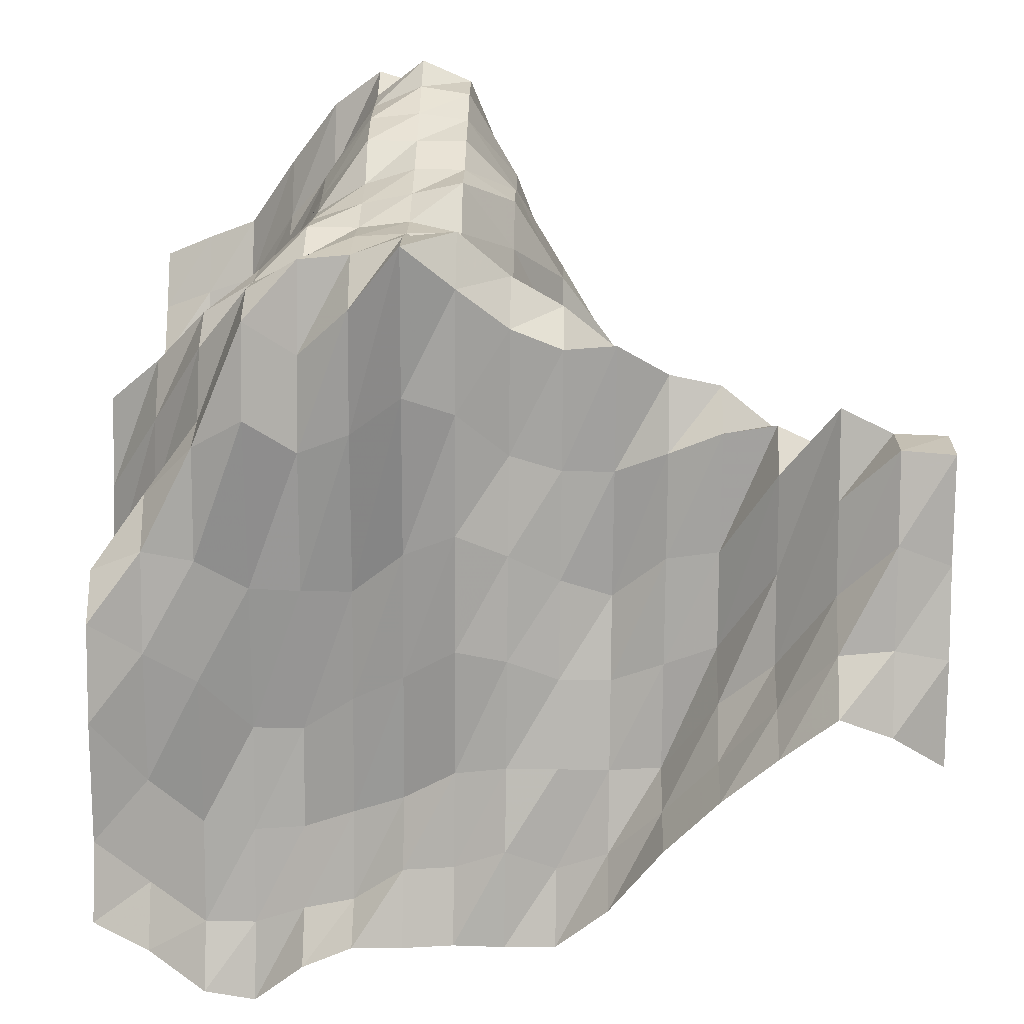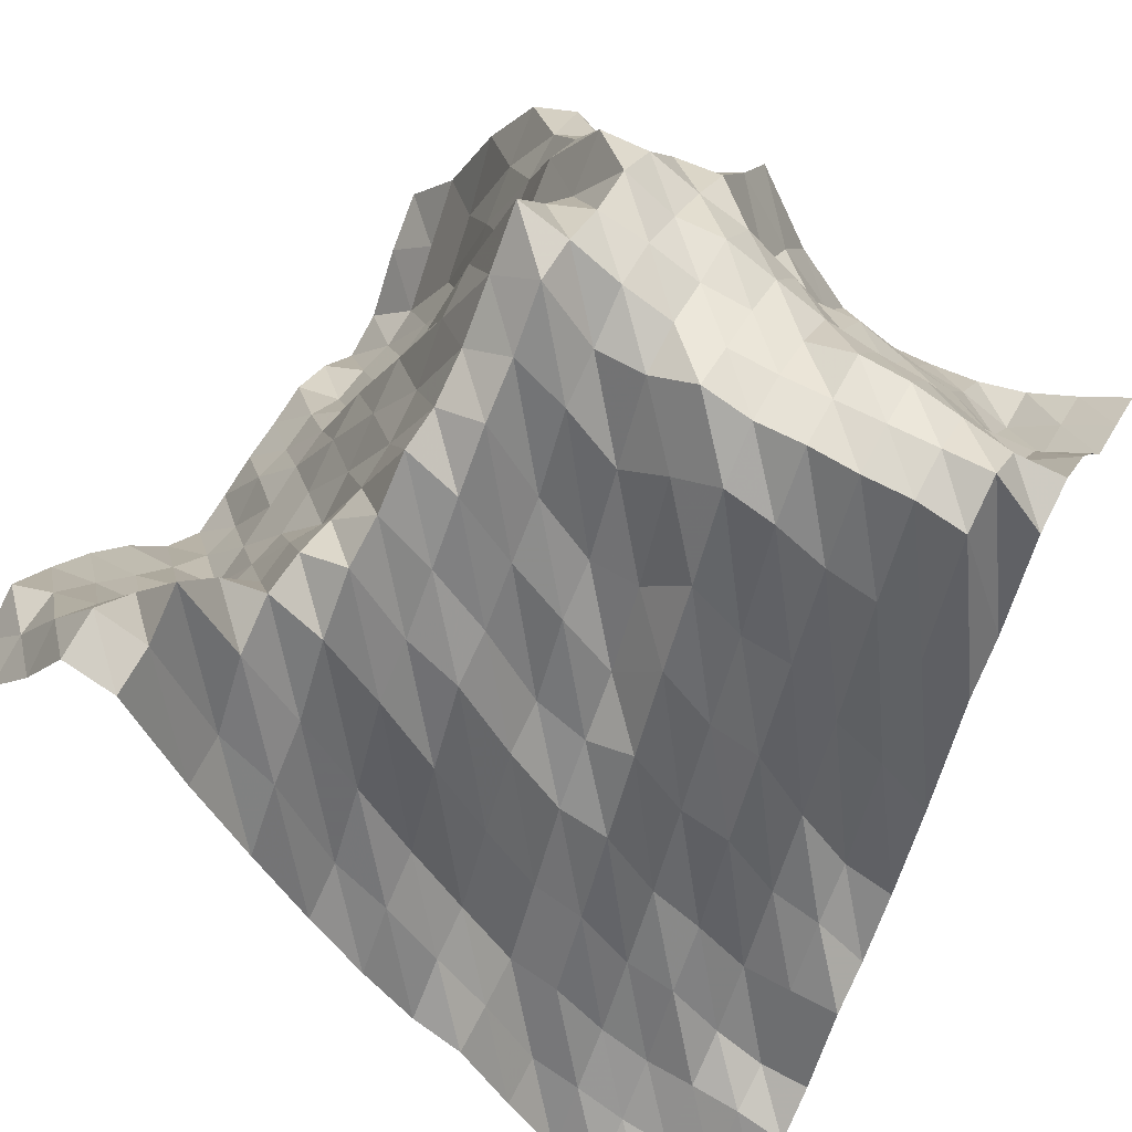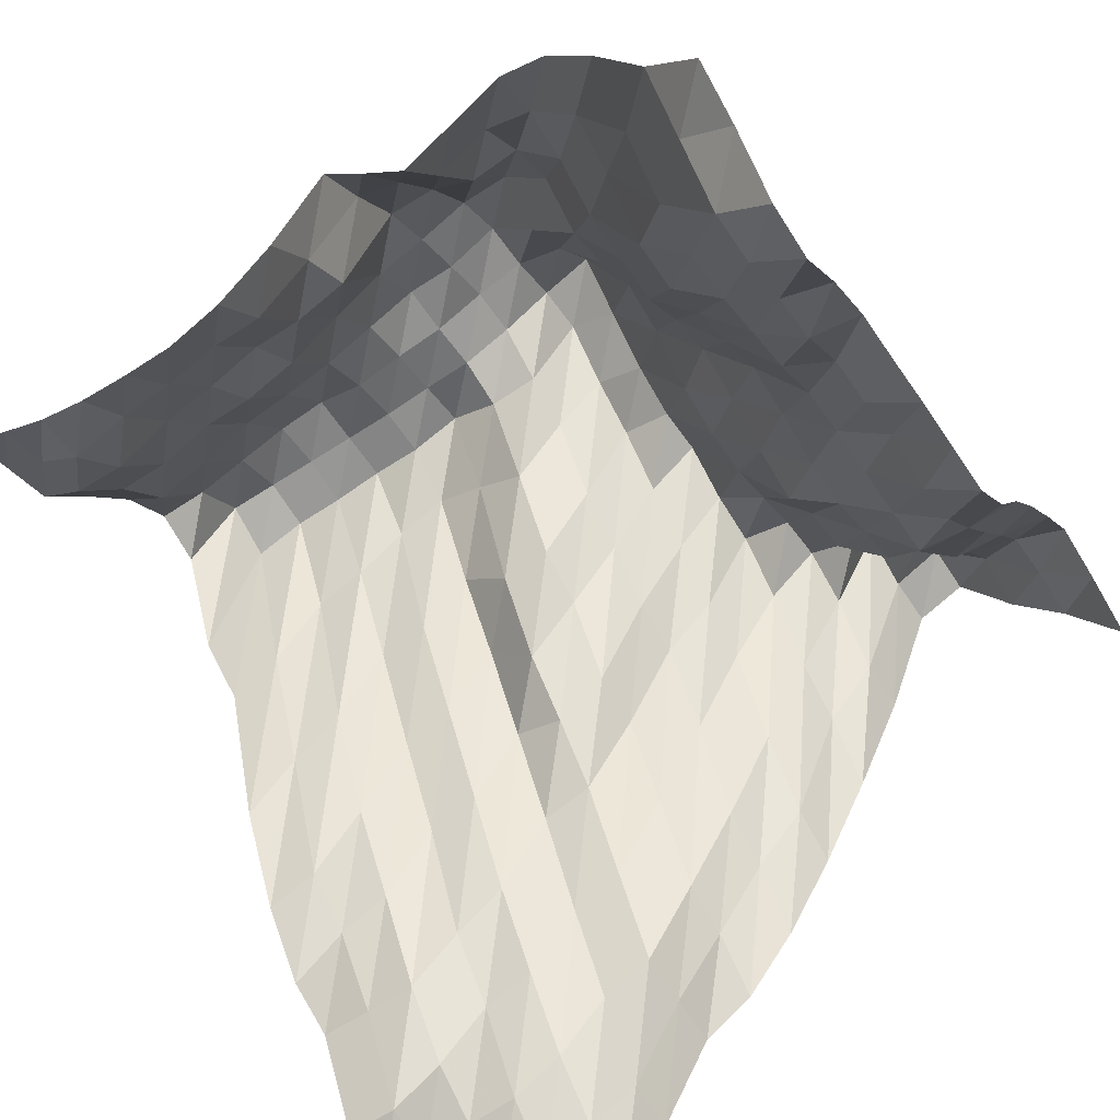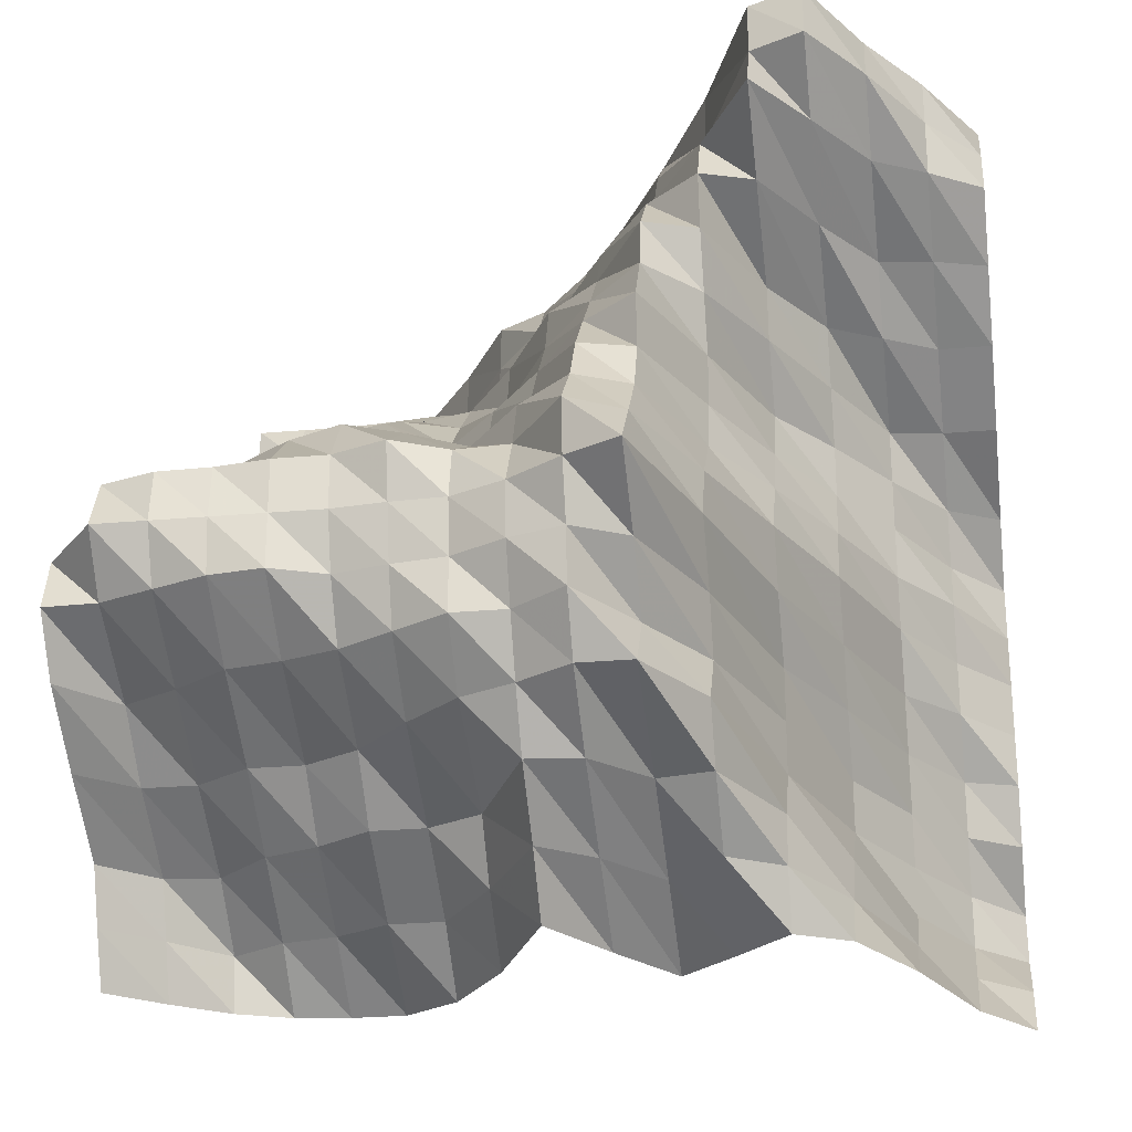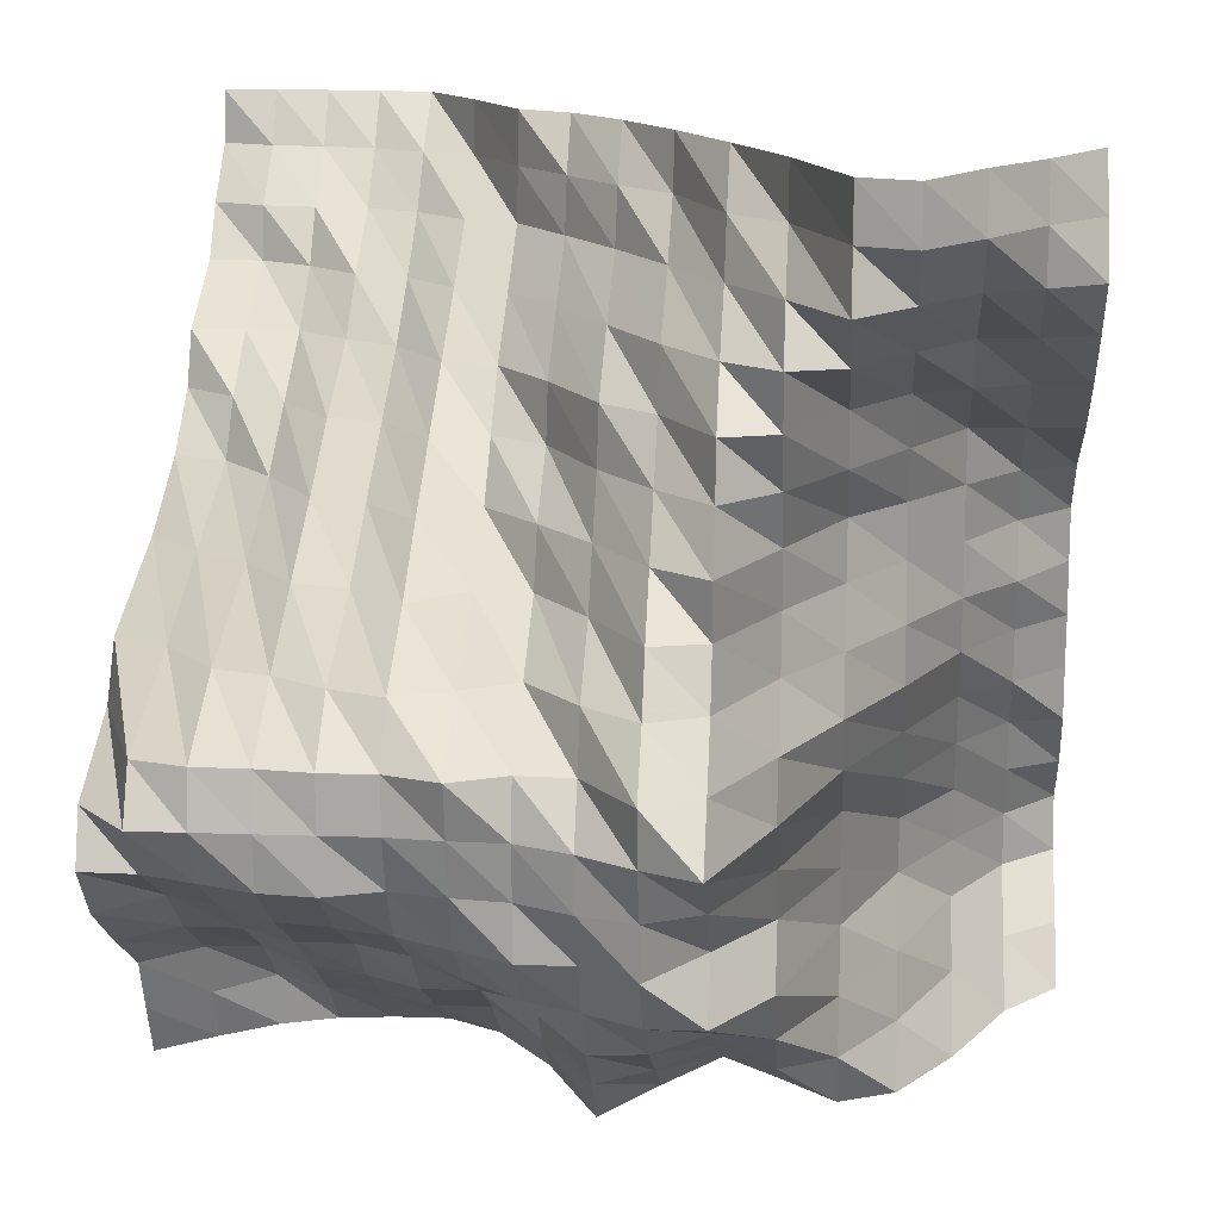
<metadata>
{"format":"obj","ext":"obj","renderer":"f3d","projection":"perspective","resolution":1024,"background":"white","views":[{"elev":42.1,"azim":-88.9,"up":"+Y"},{"elev":63.4,"azim":28.1,"up":"+Y"},{"elev":-61.8,"azim":-146.3,"up":"+Y"},{"elev":-26.8,"azim":-172.2,"up":"+Z"},{"elev":14.2,"azim":-175.6,"up":"+Z"}]}
</metadata>
<code>
v 562.5 428.9 1688
v 562.5 433.3 1696
v 562.5 437.2 1705
v 562.5 451.7 1714
v 562.5 464.9 1723
v 562.5 472.4 1731
v 562.5 469.3 1740
v 562.5 450 1749
v 562.5 444.2 1758
v 562.5 417.1 1767
v 562.5 399.5 1775
v 562.5 388.2 1784
v 562.5 383.9 1793
v 562.5 367.6 1802
v 562.5 361.5 1811
v 562.5 352.1 1819
v 562.5 351 1828
v 553.7 422.1 1688
v 553.7 426 1696
v 553.7 429.6 1705
v 553.7 444.9 1714
v 553.7 455.9 1723
v 553.7 472.6 1731
v 553.7 480.4 1740
v 553.7 476 1749
v 553.7 449.1 1758
v 553.7 426.8 1767
v 553.7 402.8 1775
v 553.7 395.7 1784
v 553.7 383.9 1793
v 553.7 367.6 1802
v 553.7 365.5 1811
v 553.7 355.6 1819
v 553.7 351 1828
v 544.9 416.3 1688
v 544.9 417.7 1696
v 544.9 428.9 1705
v 544.9 444.9 1714
v 544.9 460.4 1723
v 544.9 476 1731
v 544.9 480.4 1740
v 544.9 478.9 1749
v 544.9 460.9 1758
v 544.9 433.9 1767
v 544.9 414.2 1775
v 544.9 399.5 1784
v 544.9 384.2 1793
v 544.9 373.2 1802
v 544.9 366.9 1811
v 544.9 356.8 1819
v 544.9 351 1828
v 536.1 413 1688
v 536.1 422.7 1696
v 536.1 436.5 1705
v 536.1 450.2 1714
v 536.1 466.3 1723
v 536.1 479.3 1731
v 536.1 480.4 1740
v 536.1 479.1 1749
v 536.1 464 1758
v 536.1 446.5 1767
v 536.1 428.6 1775
v 536.1 411.9 1784
v 536.1 392.2 1793
v 536.1 381.9 1802
v 536.1 367.6 1811
v 536.1 358.8 1819
v 536.1 351.8 1828
v 527.3 411.9 1688
v 527.3 424.5 1696
v 527.3 439.7 1705
v 527.3 450.2 1714
v 527.3 467.9 1723
v 527.3 480.4 1731
v 527.3 480.4 1740
v 527.3 480.4 1749
v 527.3 470 1758
v 527.3 448.1 1767
v 527.3 431.6 1775
v 527.3 414.8 1784
v 527.3 398.3 1793
v 527.3 384.8 1802
v 527.3 372.3 1811
v 527.3 363.7 1819
v 527.3 352.9 1828
v 518.6 411.9 1688
v 518.6 428.9 1696
v 518.6 444.9 1705
v 518.6 454.8 1714
v 518.6 470.8 1723
v 518.6 477.2 1731
v 518.6 480.4 1740
v 518.6 480.4 1749
v 518.6 473.8 1758
v 518.6 457 1767
v 518.6 442.8 1775
v 518.6 427.4 1784
v 518.6 411.9 1793
v 518.6 395.6 1802
v 518.6 381.3 1811
v 518.6 367.6 1819
v 518.6 366.6 1828
v 509.8 417.3 1688
v 509.8 428.9 1696
v 509.8 444.9 1705
v 509.8 463.7 1714
v 509.8 475.6 1723
v 509.8 479.2 1731
v 509.8 481.4 1740
v 509.8 483.8 1749
v 509.8 469.8 1758
v 509.8 448.4 1767
v 509.8 433.4 1775
v 509.8 424.2 1784
v 509.8 414.3 1793
v 509.8 399.5 1802
v 509.8 385.1 1811
v 509.8 383.5 1819
v 509.8 382.7 1828
v 501 429.9 1688
v 501 441.7 1696
v 501 449.3 1705
v 501 471.2 1714
v 501 480.4 1723
v 501 480.4 1731
v 501 481.8 1740
v 501 479.5 1749
v 501 464.5 1758
v 501 449.3 1767
v 501 444 1775
v 501 430.4 1784
v 501 427.4 1793
v 501 413.6 1802
v 501 399.1 1811
v 501 395.6 1819
v 501 387.9 1828
v 492.2 449.3 1688
v 492.2 458 1696
v 492.2 468.7 1705
v 492.2 475.2 1714
v 492.2 480.4 1723
v 492.2 484.9 1731
v 492.2 485.7 1740
v 492.2 480.1 1749
v 492.2 475.8 1758
v 492.2 462.3 1767
v 492.2 455.4 1775
v 492.2 447.7 1784
v 492.2 444 1793
v 492.2 429.8 1802
v 492.2 413.8 1811
v 492.2 408.5 1819
v 492.2 399 1828
v 483.4 436.4 1688
v 483.4 451.9 1696
v 483.4 467.8 1705
v 483.4 480.4 1714
v 483.4 486.7 1723
v 483.4 487.7 1731
v 483.4 491.5 1740
v 483.4 492.6 1749
v 483.4 483.7 1758
v 483.4 477.7 1767
v 483.4 469.1 1775
v 483.4 460.5 1784
v 483.4 452.1 1793
v 483.4 446.2 1802
v 483.4 430.4 1811
v 483.4 418.1 1819
v 483.4 413.7 1828
v 474.6 424.5 1688
v 474.6 441.8 1696
v 474.6 459.2 1705
v 474.6 480.4 1714
v 474.6 473.5 1723
v 474.6 483.1 1731
v 474.6 496 1740
v 474.6 487.6 1749
v 474.6 479.5 1758
v 474.6 475.3 1767
v 474.6 476.3 1775
v 474.6 470.4 1784
v 474.6 468.2 1793
v 474.6 459.6 1802
v 474.6 447.1 1811
v 474.6 440.7 1819
v 474.6 430.7 1828
v 465.8 432.4 1688
v 465.8 450.3 1696
v 465.8 460.8 1705
v 465.8 466.6 1714
v 465.8 459.8 1723
v 465.8 463.9 1731
v 465.8 471.9 1740
v 465.8 468.5 1749
v 465.8 459.8 1758
v 465.8 456.6 1767
v 465.8 456.6 1775
v 465.8 460.8 1784
v 465.8 465.2 1793
v 465.8 467.1 1802
v 465.8 462 1811
v 465.8 450.2 1819
v 465.8 449.3 1828
v 457 440.9 1688
v 457 445.2 1696
v 457 443.2 1705
v 457 437 1714
v 457 436.6 1723
v 457 436.6 1731
v 457 445.2 1740
v 457 449.6 1749
v 457 445.2 1758
v 457 439.9 1767
v 457 436.5 1775
v 457 445.2 1784
v 457 446.8 1793
v 457 464.1 1802
v 457 478.3 1811
v 457 473.1 1819
v 457 472.8 1828
v 448.2 436.6 1688
v 448.2 429.8 1696
v 448.2 423.3 1705
v 448.2 412.2 1714
v 448.2 412.2 1723
v 448.2 419.6 1731
v 448.2 425 1740
v 448.2 431.2 1749
v 448.2 429.1 1758
v 448.2 425 1767
v 448.2 425 1775
v 448.2 429.1 1784
v 448.2 433.4 1793
v 448.2 450.3 1802
v 448.2 466.3 1811
v 448.2 477.1 1819
v 448.2 476.4 1828
v 439.5 421.8 1688
v 439.5 408.1 1696
v 439.5 397.6 1705
v 439.5 395.7 1714
v 439.5 396.6 1723
v 439.5 400.7 1731
v 439.5 404.6 1740
v 439.5 410.8 1749
v 439.5 412.2 1758
v 439.5 412.2 1767
v 439.5 412.2 1775
v 439.5 413 1784
v 439.5 428.7 1793
v 439.5 438.1 1802
v 439.5 453.9 1811
v 439.5 464.9 1819
v 439.5 460.8 1828
v 430.7 401.9 1688
v 430.7 391.5 1696
v 430.7 381.1 1705
v 430.7 381.1 1714
v 430.7 385.1 1723
v 430.7 387.8 1731
v 430.7 395.7 1740
v 430.7 396.7 1749
v 430.7 400.7 1758
v 430.7 396.7 1767
v 430.7 400.7 1775
v 430.7 411.6 1784
v 430.7 424.1 1793
v 430.7 436.9 1802
v 430.7 449.3 1811
v 430.7 450.5 1819
v 430.7 448.6 1828
v 421.9 391.1 1688
v 421.9 383.7 1696
v 421.9 372.5 1705
v 421.9 370.4 1714
v 421.9 379.7 1723
v 421.9 385.1 1731
v 421.9 385.4 1740
v 421.9 386.3 1749
v 421.9 386.1 1758
v 421.9 386.3 1767
v 421.9 396.1 1775
v 421.9 411.6 1784
v 421.9 424.1 1793
v 421.9 434.4 1802
v 421.9 443.9 1811
v 421.9 439.8 1819
v 421.9 433.3 1828
f 1 18 2
f 18 19 2
f 2 19 3
f 19 20 3
f 3 20 4
f 20 21 4
f 4 21 5
f 21 22 5
f 5 22 6
f 22 23 6
f 6 23 7
f 23 24 7
f 7 24 8
f 24 25 8
f 8 25 9
f 25 26 9
f 9 26 10
f 26 27 10
f 10 27 11
f 27 28 11
f 11 28 12
f 28 29 12
f 12 29 13
f 29 30 13
f 13 30 14
f 30 31 14
f 14 31 15
f 31 32 15
f 15 32 16
f 32 33 16
f 16 33 17
f 33 34 17
f 18 35 19
f 35 36 19
f 19 36 20
f 36 37 20
f 20 37 21
f 37 38 21
f 21 38 22
f 38 39 22
f 22 39 23
f 39 40 23
f 23 40 24
f 40 41 24
f 24 41 25
f 41 42 25
f 25 42 26
f 42 43 26
f 26 43 27
f 43 44 27
f 27 44 28
f 44 45 28
f 28 45 29
f 45 46 29
f 29 46 30
f 46 47 30
f 30 47 31
f 47 48 31
f 31 48 32
f 48 49 32
f 32 49 33
f 49 50 33
f 33 50 34
f 50 51 34
f 35 52 36
f 52 53 36
f 36 53 37
f 53 54 37
f 37 54 38
f 54 55 38
f 38 55 39
f 55 56 39
f 39 56 40
f 56 57 40
f 40 57 41
f 57 58 41
f 41 58 42
f 58 59 42
f 42 59 43
f 59 60 43
f 43 60 44
f 60 61 44
f 44 61 45
f 61 62 45
f 45 62 46
f 62 63 46
f 46 63 47
f 63 64 47
f 47 64 48
f 64 65 48
f 48 65 49
f 65 66 49
f 49 66 50
f 66 67 50
f 50 67 51
f 67 68 51
f 52 69 53
f 69 70 53
f 53 70 54
f 70 71 54
f 54 71 55
f 71 72 55
f 55 72 56
f 72 73 56
f 56 73 57
f 73 74 57
f 57 74 58
f 74 75 58
f 58 75 59
f 75 76 59
f 59 76 60
f 76 77 60
f 60 77 61
f 77 78 61
f 61 78 62
f 78 79 62
f 62 79 63
f 79 80 63
f 63 80 64
f 80 81 64
f 64 81 65
f 81 82 65
f 65 82 66
f 82 83 66
f 66 83 67
f 83 84 67
f 67 84 68
f 84 85 68
f 69 86 70
f 86 87 70
f 70 87 71
f 87 88 71
f 71 88 72
f 88 89 72
f 72 89 73
f 89 90 73
f 73 90 74
f 90 91 74
f 74 91 75
f 91 92 75
f 75 92 76
f 92 93 76
f 76 93 77
f 93 94 77
f 77 94 78
f 94 95 78
f 78 95 79
f 95 96 79
f 79 96 80
f 96 97 80
f 80 97 81
f 97 98 81
f 81 98 82
f 98 99 82
f 82 99 83
f 99 100 83
f 83 100 84
f 100 101 84
f 84 101 85
f 101 102 85
f 86 103 87
f 103 104 87
f 87 104 88
f 104 105 88
f 88 105 89
f 105 106 89
f 89 106 90
f 106 107 90
f 90 107 91
f 107 108 91
f 91 108 92
f 108 109 92
f 92 109 93
f 109 110 93
f 93 110 94
f 110 111 94
f 94 111 95
f 111 112 95
f 95 112 96
f 112 113 96
f 96 113 97
f 113 114 97
f 97 114 98
f 114 115 98
f 98 115 99
f 115 116 99
f 99 116 100
f 116 117 100
f 100 117 101
f 117 118 101
f 101 118 102
f 118 119 102
f 103 120 104
f 120 121 104
f 104 121 105
f 121 122 105
f 105 122 106
f 122 123 106
f 106 123 107
f 123 124 107
f 107 124 108
f 124 125 108
f 108 125 109
f 125 126 109
f 109 126 110
f 126 127 110
f 110 127 111
f 127 128 111
f 111 128 112
f 128 129 112
f 112 129 113
f 129 130 113
f 113 130 114
f 130 131 114
f 114 131 115
f 131 132 115
f 115 132 116
f 132 133 116
f 116 133 117
f 133 134 117
f 117 134 118
f 134 135 118
f 118 135 119
f 135 136 119
f 120 137 121
f 137 138 121
f 121 138 122
f 138 139 122
f 122 139 123
f 139 140 123
f 123 140 124
f 140 141 124
f 124 141 125
f 141 142 125
f 125 142 126
f 142 143 126
f 126 143 127
f 143 144 127
f 127 144 128
f 144 145 128
f 128 145 129
f 145 146 129
f 129 146 130
f 146 147 130
f 130 147 131
f 147 148 131
f 131 148 132
f 148 149 132
f 132 149 133
f 149 150 133
f 133 150 134
f 150 151 134
f 134 151 135
f 151 152 135
f 135 152 136
f 152 153 136
f 137 154 138
f 154 155 138
f 138 155 139
f 155 156 139
f 139 156 140
f 156 157 140
f 140 157 141
f 157 158 141
f 141 158 142
f 158 159 142
f 142 159 143
f 159 160 143
f 143 160 144
f 160 161 144
f 144 161 145
f 161 162 145
f 145 162 146
f 162 163 146
f 146 163 147
f 163 164 147
f 147 164 148
f 164 165 148
f 148 165 149
f 165 166 149
f 149 166 150
f 166 167 150
f 150 167 151
f 167 168 151
f 151 168 152
f 168 169 152
f 152 169 153
f 169 170 153
f 154 171 155
f 171 172 155
f 155 172 156
f 172 173 156
f 156 173 157
f 173 174 157
f 157 174 158
f 174 175 158
f 158 175 159
f 175 176 159
f 159 176 160
f 176 177 160
f 160 177 161
f 177 178 161
f 161 178 162
f 178 179 162
f 162 179 163
f 179 180 163
f 163 180 164
f 180 181 164
f 164 181 165
f 181 182 165
f 165 182 166
f 182 183 166
f 166 183 167
f 183 184 167
f 167 184 168
f 184 185 168
f 168 185 169
f 185 186 169
f 169 186 170
f 186 187 170
f 171 188 172
f 188 189 172
f 172 189 173
f 189 190 173
f 173 190 174
f 190 191 174
f 174 191 175
f 191 192 175
f 175 192 176
f 192 193 176
f 176 193 177
f 193 194 177
f 177 194 178
f 194 195 178
f 178 195 179
f 195 196 179
f 179 196 180
f 196 197 180
f 180 197 181
f 197 198 181
f 181 198 182
f 198 199 182
f 182 199 183
f 199 200 183
f 183 200 184
f 200 201 184
f 184 201 185
f 201 202 185
f 185 202 186
f 202 203 186
f 186 203 187
f 203 204 187
f 188 205 189
f 205 206 189
f 189 206 190
f 206 207 190
f 190 207 191
f 207 208 191
f 191 208 192
f 208 209 192
f 192 209 193
f 209 210 193
f 193 210 194
f 210 211 194
f 194 211 195
f 211 212 195
f 195 212 196
f 212 213 196
f 196 213 197
f 213 214 197
f 197 214 198
f 214 215 198
f 198 215 199
f 215 216 199
f 199 216 200
f 216 217 200
f 200 217 201
f 217 218 201
f 201 218 202
f 218 219 202
f 202 219 203
f 219 220 203
f 203 220 204
f 220 221 204
f 205 222 206
f 222 223 206
f 206 223 207
f 223 224 207
f 207 224 208
f 224 225 208
f 208 225 209
f 225 226 209
f 209 226 210
f 226 227 210
f 210 227 211
f 227 228 211
f 211 228 212
f 228 229 212
f 212 229 213
f 229 230 213
f 213 230 214
f 230 231 214
f 214 231 215
f 231 232 215
f 215 232 216
f 232 233 216
f 216 233 217
f 233 234 217
f 217 234 218
f 234 235 218
f 218 235 219
f 235 236 219
f 219 236 220
f 236 237 220
f 220 237 221
f 237 238 221
f 222 239 223
f 239 240 223
f 223 240 224
f 240 241 224
f 224 241 225
f 241 242 225
f 225 242 226
f 242 243 226
f 226 243 227
f 243 244 227
f 227 244 228
f 244 245 228
f 228 245 229
f 245 246 229
f 229 246 230
f 246 247 230
f 230 247 231
f 247 248 231
f 231 248 232
f 248 249 232
f 232 249 233
f 249 250 233
f 233 250 234
f 250 251 234
f 234 251 235
f 251 252 235
f 235 252 236
f 252 253 236
f 236 253 237
f 253 254 237
f 237 254 238
f 254 255 238
f 239 256 240
f 256 257 240
f 240 257 241
f 257 258 241
f 241 258 242
f 258 259 242
f 242 259 243
f 259 260 243
f 243 260 244
f 260 261 244
f 244 261 245
f 261 262 245
f 245 262 246
f 262 263 246
f 246 263 247
f 263 264 247
f 247 264 248
f 264 265 248
f 248 265 249
f 265 266 249
f 249 266 250
f 266 267 250
f 250 267 251
f 267 268 251
f 251 268 252
f 268 269 252
f 252 269 253
f 269 270 253
f 253 270 254
f 270 271 254
f 254 271 255
f 271 272 255
f 256 273 257
f 273 274 257
f 257 274 258
f 274 275 258
f 258 275 259
f 275 276 259
f 259 276 260
f 276 277 260
f 260 277 261
f 277 278 261
f 261 278 262
f 278 279 262
f 262 279 263
f 279 280 263
f 263 280 264
f 280 281 264
f 264 281 265
f 281 282 265
f 265 282 266
f 282 283 266
f 266 283 267
f 283 284 267
f 267 284 268
f 284 285 268
f 268 285 269
f 285 286 269
f 269 286 270
f 286 287 270
f 270 287 271
f 287 288 271
f 271 288 272
f 288 289 272

</code>
